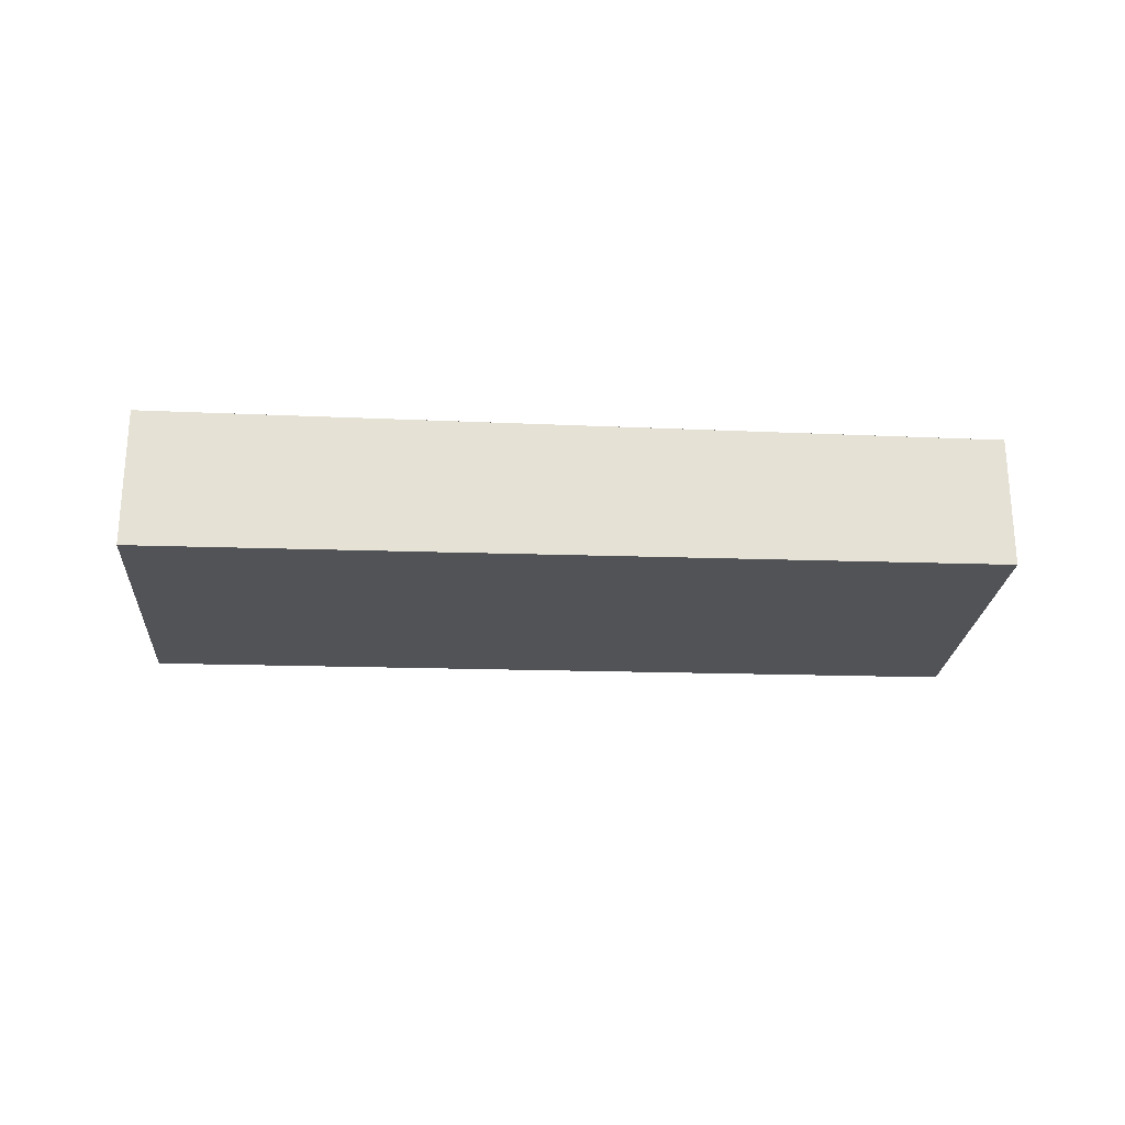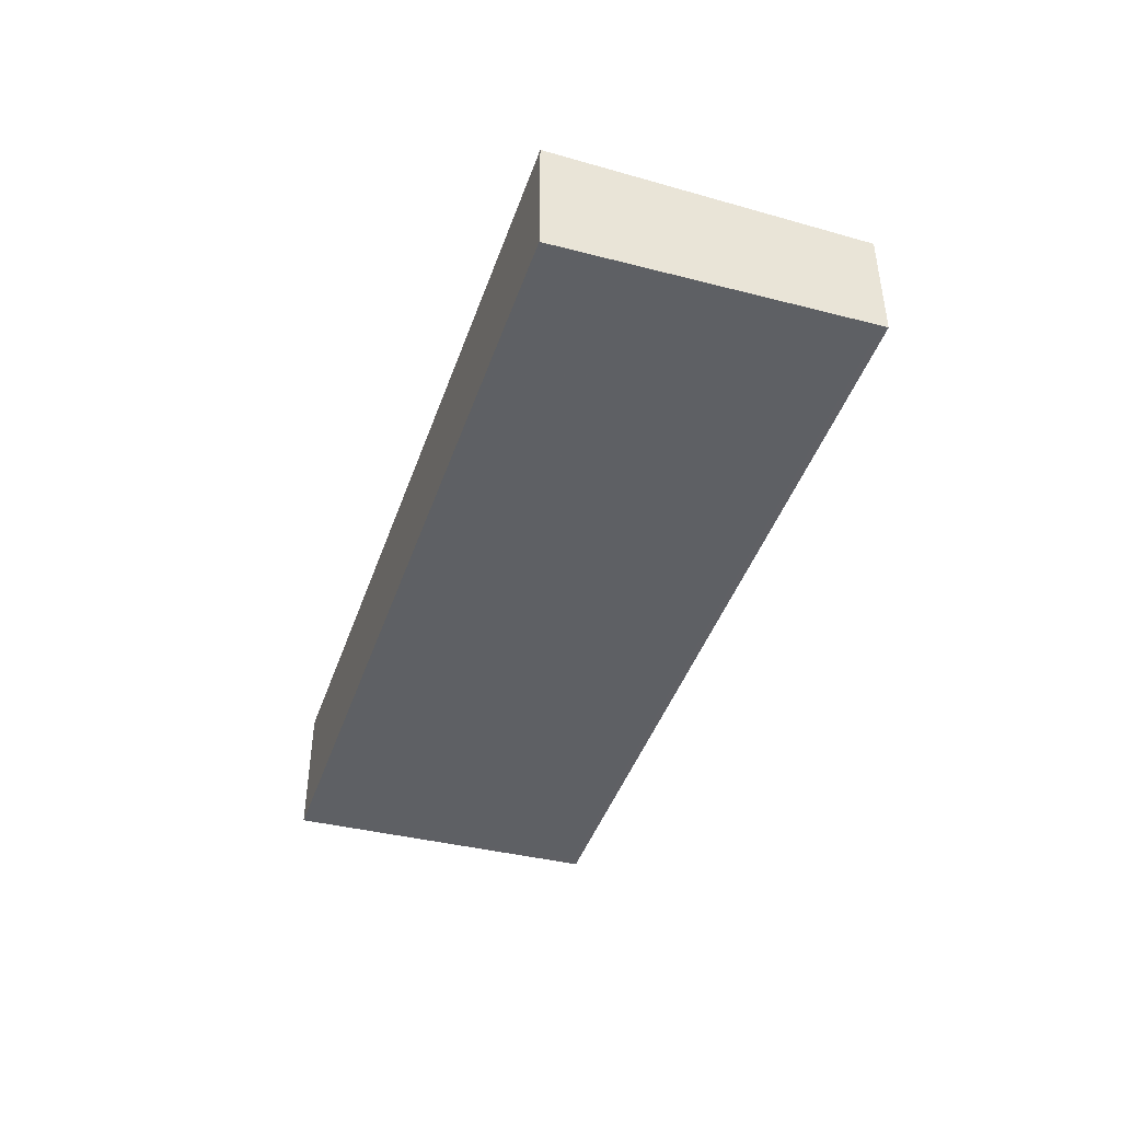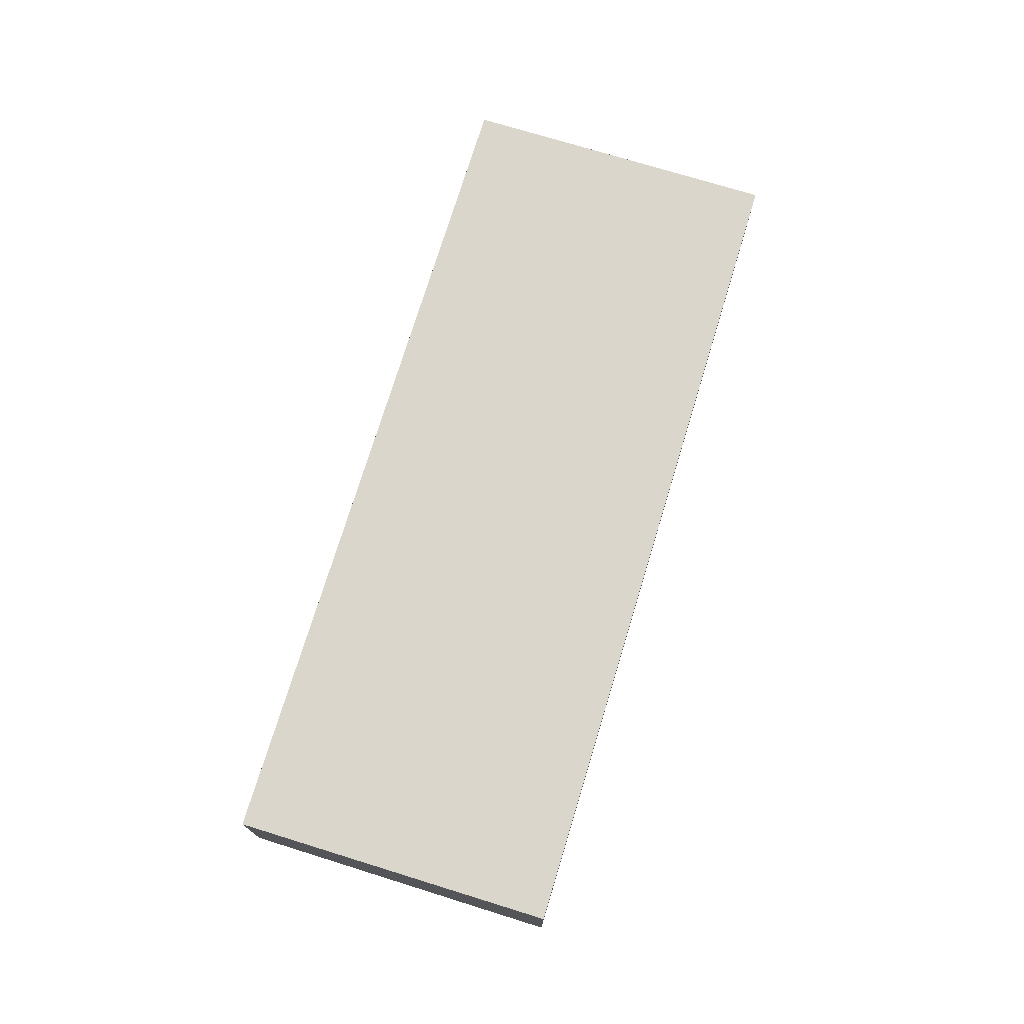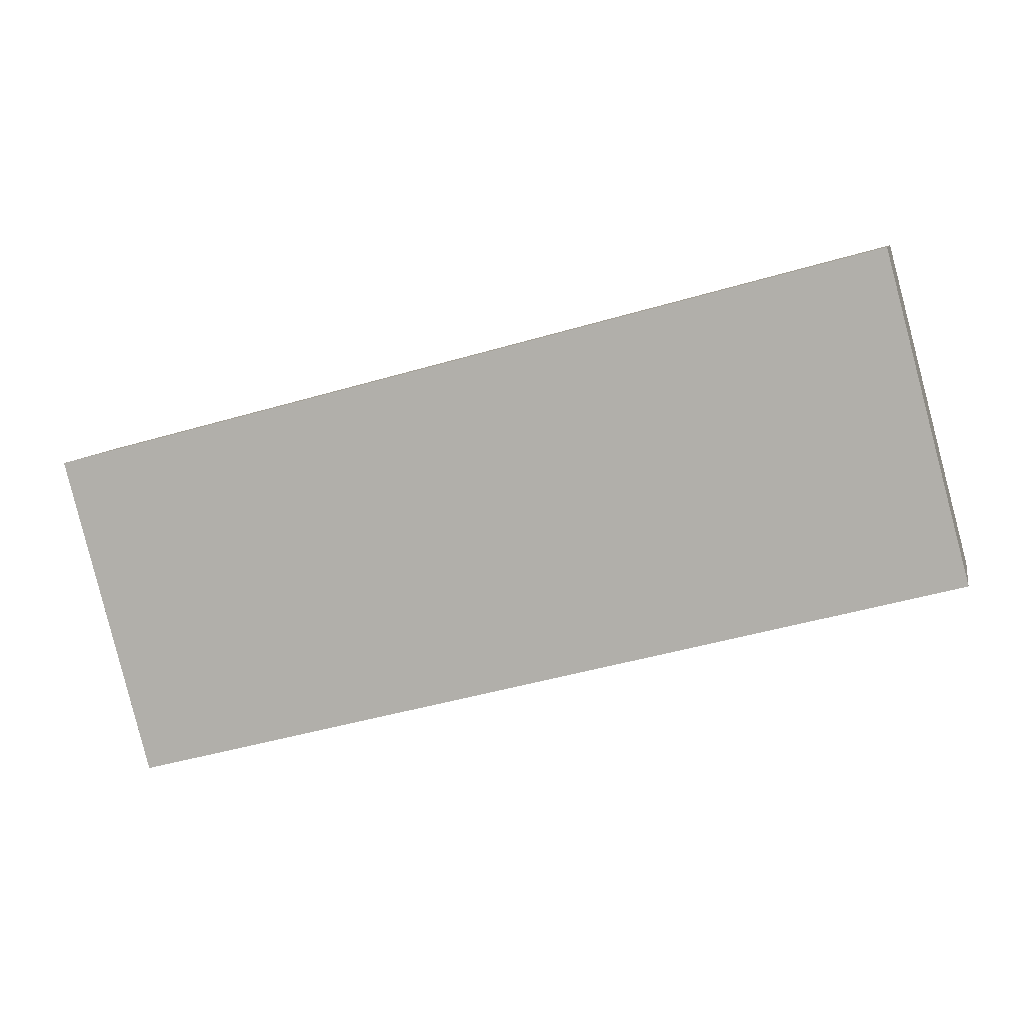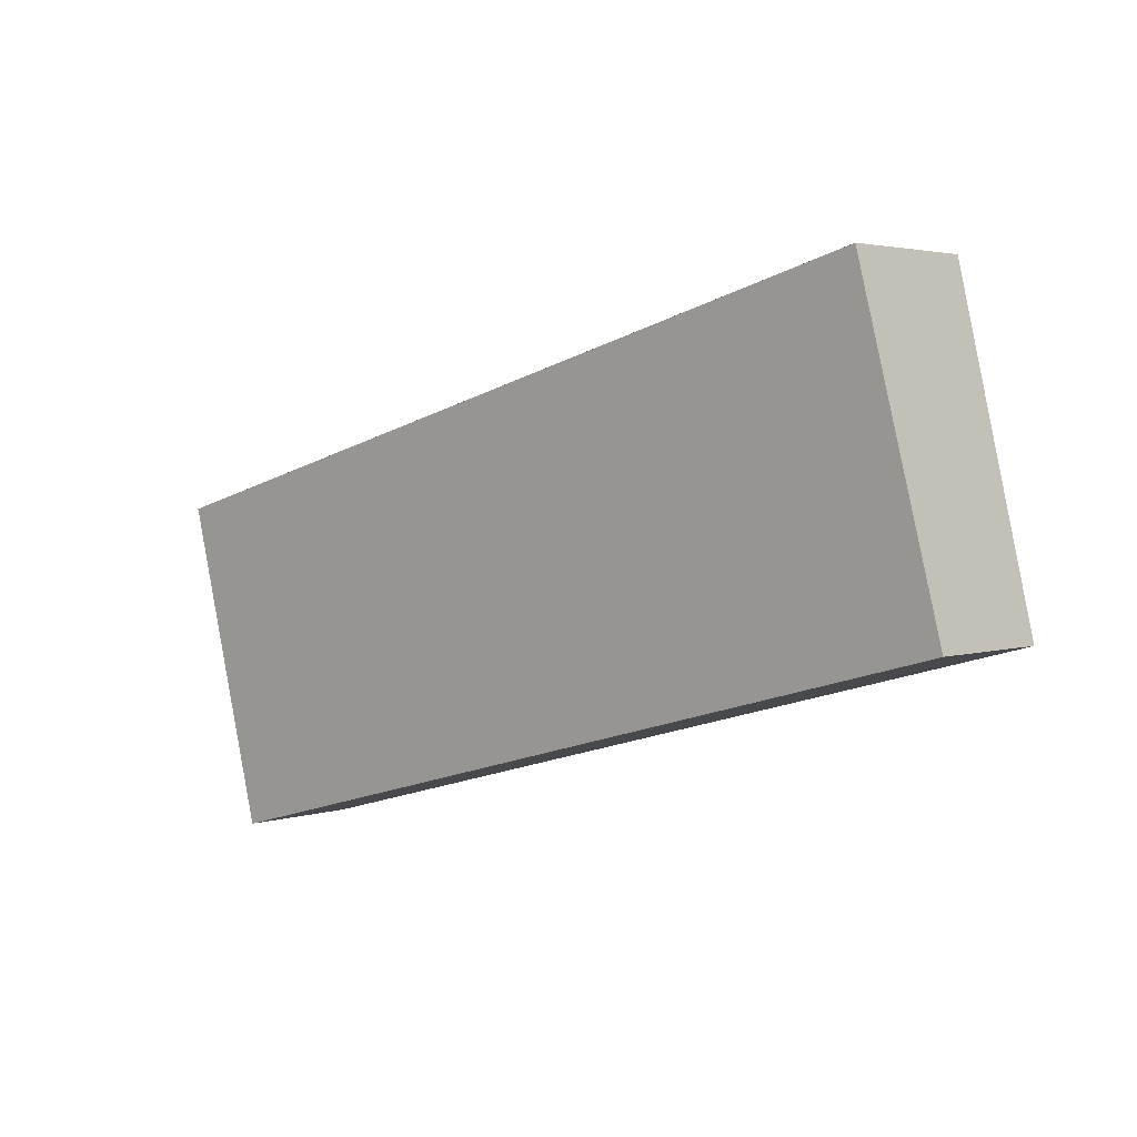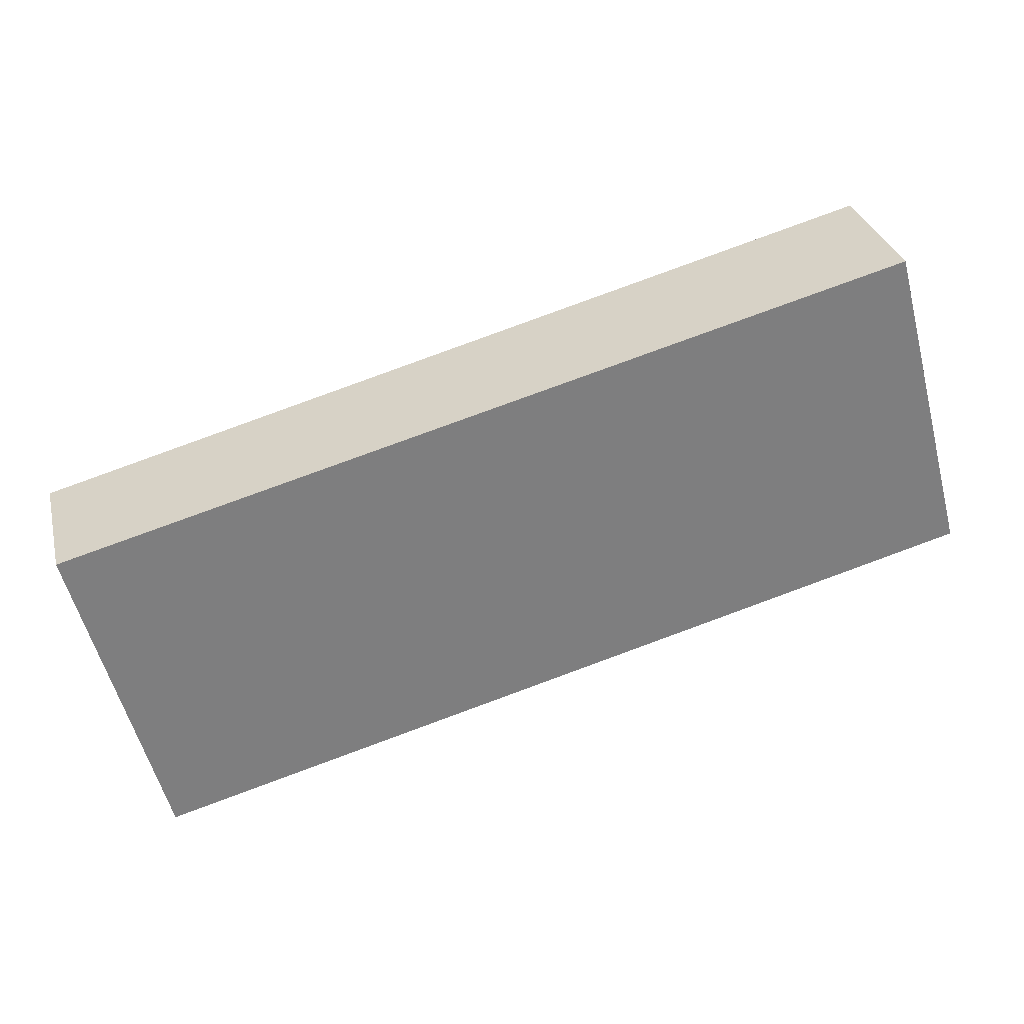
<metadata>
{"format":"obj","ext":"obj","renderer":"f3d","projection":"perspective","resolution":1024,"background":"white","views":[{"elev":-24.8,"azim":-169.0,"up":"+Z"},{"elev":-44.0,"azim":-93.7,"up":"+Z"},{"elev":73.7,"azim":122.0,"up":"+Z"},{"elev":8.2,"azim":11.6,"up":"+Y"},{"elev":3.1,"azim":42.9,"up":"+Y"},{"elev":30.8,"azim":-13.5,"up":"+Y"}]}
</metadata>
<code>
v -1565 -2816 -0.6688
v -1561 -2815 -0.7066
v -1561 -2816 -0.6421
v -1565 -2817 -0.6043
v -1565 -2816 -0.6688
v -1561 -2815 -0.7065
v -1561 -2815 -0.7063
v -1561 -2815 -0.7062
v -1561 -2816 -0.6417
v -1565 -2816 -0.6701
v -1565 -2816 -0.67
v -1565 -2817 -0.6056
v -1565 -2817 -0.607
v -1561 -2816 -0.6431
v -1565 -2817 -0.6057
v -1561 -2816 -0.6435
v -1565 -2816 -0.6701
v -1565 -2816 -0.6688
v -1565 -2816 1.11e-16
v -1565 -2816 0
v -1561 -2815 -0.7065
v -1561 -2815 -0.7066
v -1561 -2815 0
v -1561 -2815 0
v -1561 -2816 -0.6417
v -1561 -2816 -0.6421
v -1561 -2816 1.11e-16
v -1561 -2816 0
v -1565 -2817 -0.6057
v -1565 -2817 -0.6043
v -1565 -2817 0
v -1565 -2817 0
v -1565 -2816 -0.6688
v -1565 -2816 -0.6688
v -1565 -2816 0
v -1565 -2816 1.11e-16
v -1561 -2816 -0.6435
v -1561 -2815 -0.7065
v -1561 -2815 0
v -1561 -2816 1.11e-16
v -1561 -2815 -0.7066
v -1561 -2815 -0.7063
v -1561 -2815 -1.11e-16
v -1561 -2815 0
v -1565 -2817 -0.6056
v -1561 -2816 -0.6417
v -1561 -2816 0
v -1565 -2817 0
v -1561 -2815 -0.7063
v -1565 -2816 -0.6701
v -1565 -2816 0
v -1561 -2815 -1.11e-16
v -1565 -2817 -0.6043
v -1565 -2817 -0.6056
v -1565 -2817 0
v -1565 -2817 0
v -1565 -2816 -0.6688
v -1565 -2817 -0.6057
v -1565 -2817 0
v -1565 -2816 0
v -1561 -2816 -0.6421
v -1561 -2816 -0.6435
v -1561 -2816 1.11e-16
v -1561 -2816 1.11e-16
v -1565 -2816 0
v -1561 -2815 0
v -1561 -2816 0
v -1565 -2817 0
f 13 12 4 15
f 11 5 1 10
f 7 2 6 8
f 16 3 9 14
f 10 7 8 11
f 14 9 12 13
f 13 11 8 14
f 15 5 11 13
f 14 8 6 16
f 18 19 20 17
f 22 23 24 21
f 26 27 28 25
f 30 31 32 29
f 34 35 36 33
f 38 39 40 37
f 42 43 44 41
f 46 47 48 45
f 50 51 52 49
f 54 55 56 53
f 58 59 60 57
f 62 63 64 61
f 66 67 68 65

</code>
